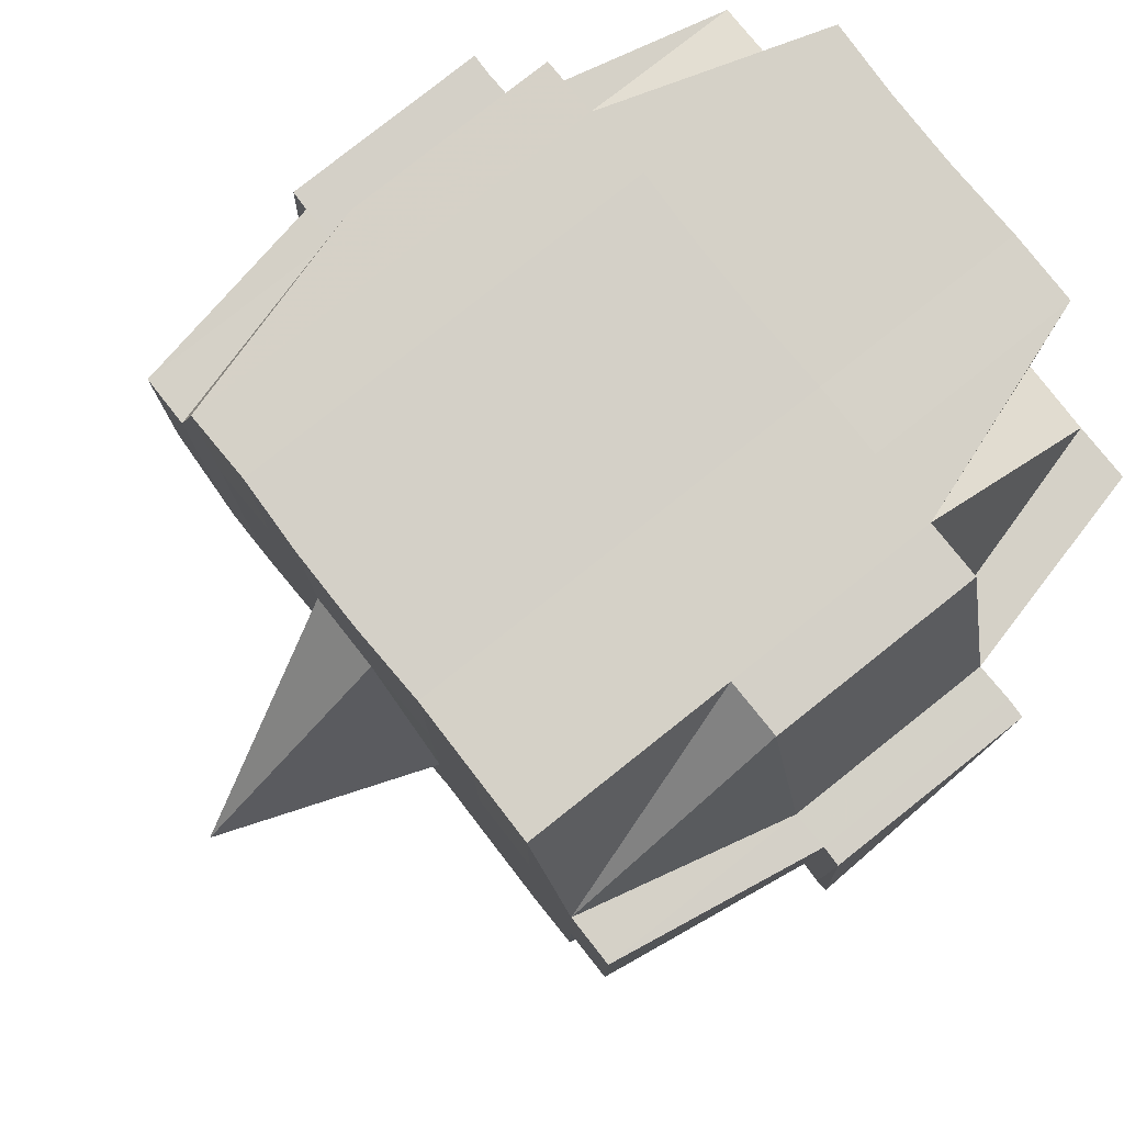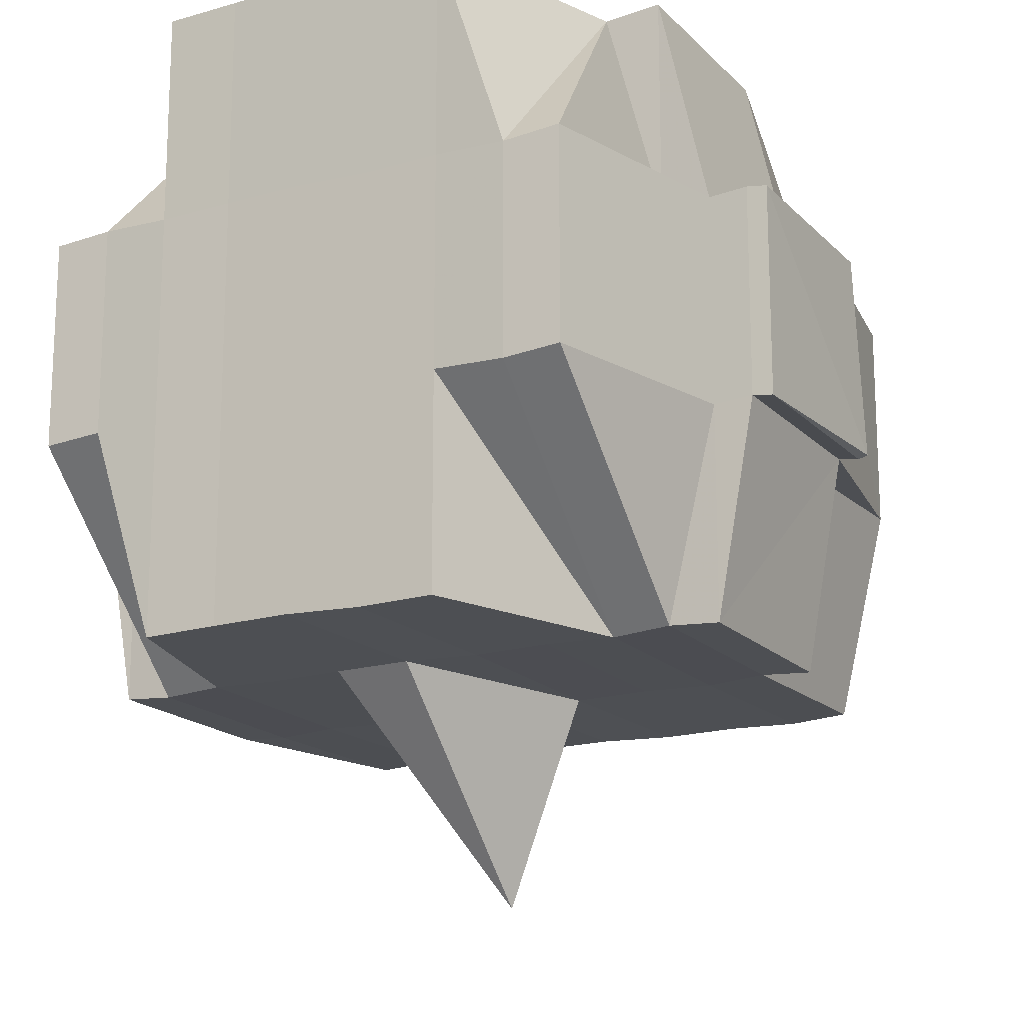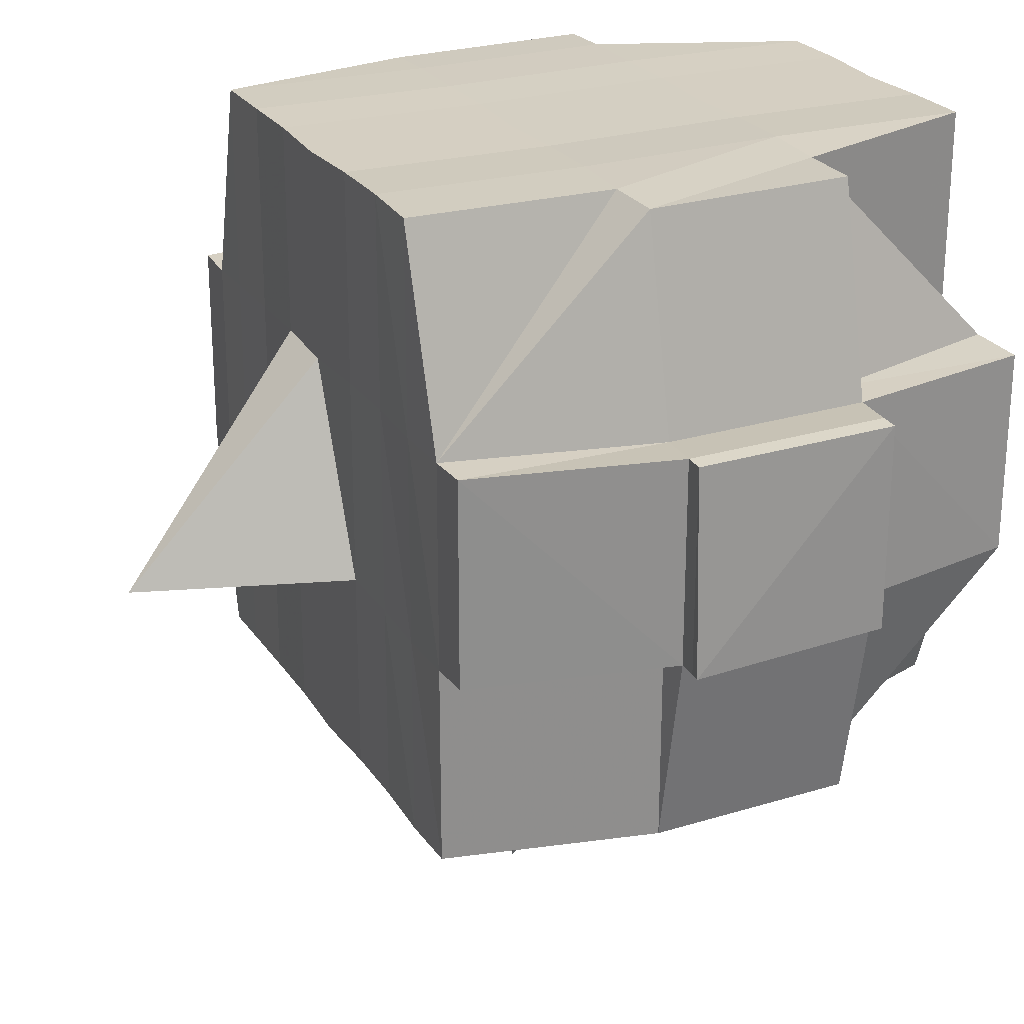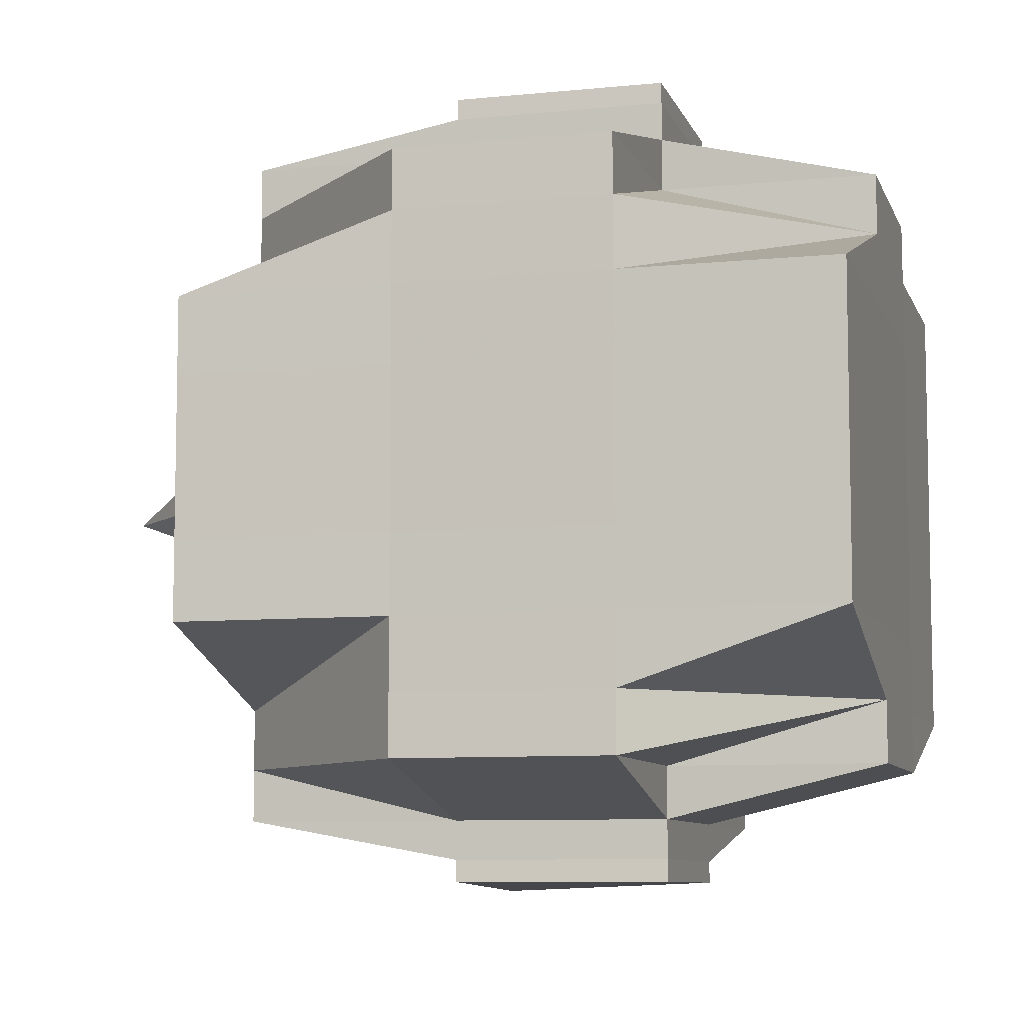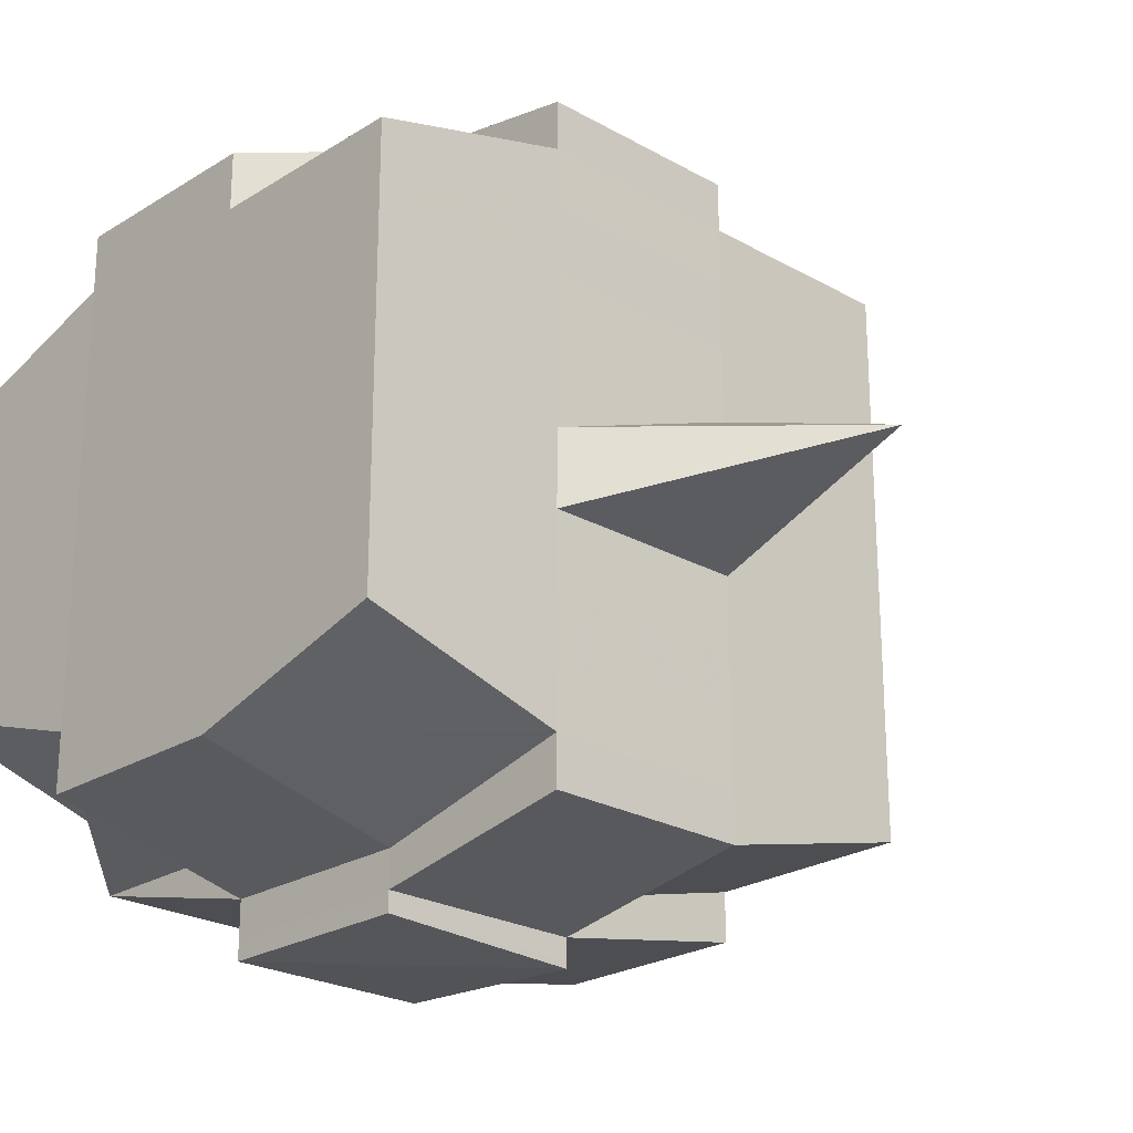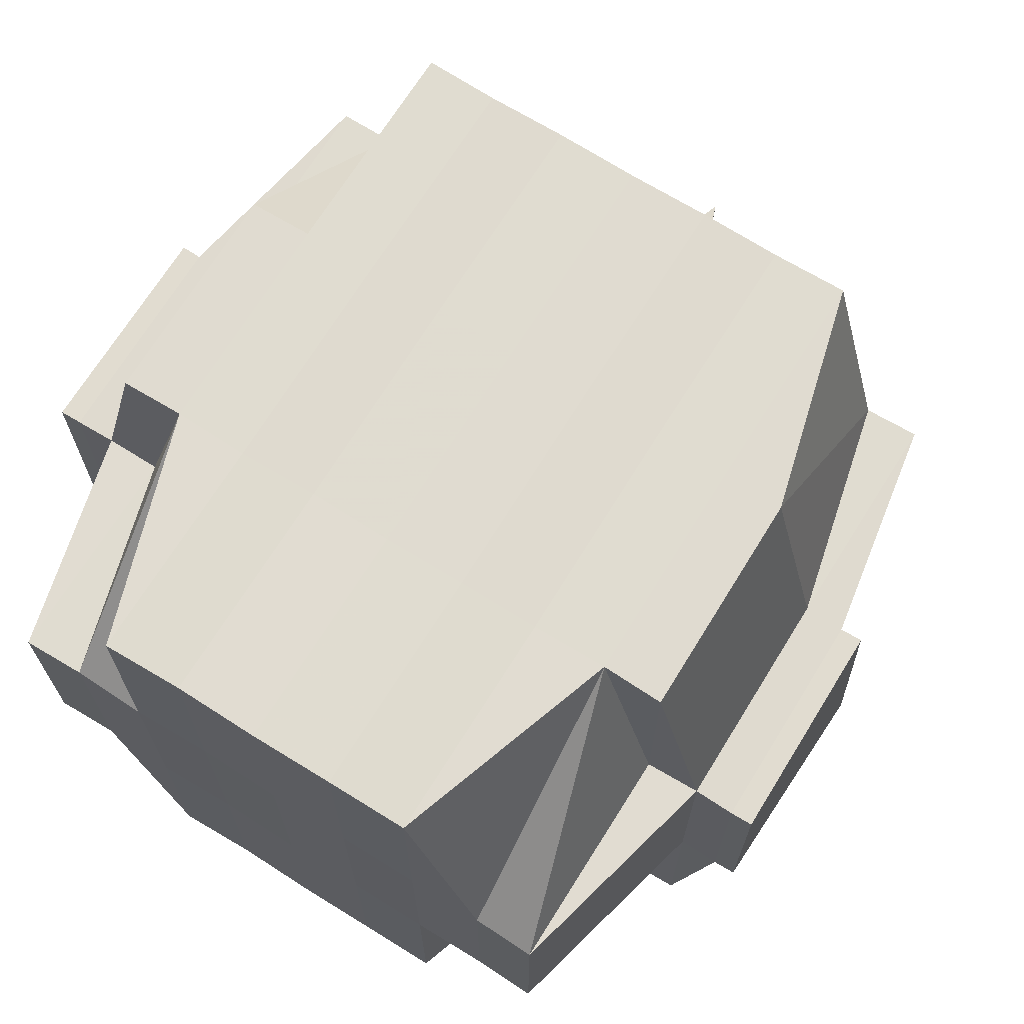
<metadata>
{"format":"obj","ext":"obj","renderer":"f3d","projection":"perspective","resolution":1024,"background":"white","views":[{"elev":79.4,"azim":-38.5,"up":"+Y"},{"elev":-17.1,"azim":119.0,"up":"+Y"},{"elev":25.1,"azim":-25.5,"up":"+Y"},{"elev":-8.2,"azim":105.3,"up":"+Z"},{"elev":-23.7,"azim":-133.9,"up":"+Z"},{"elev":70.0,"azim":122.0,"up":"+Y"}]}
</metadata>
<code>
o 5194
v 2213 1913 14.54
v 2213 1913 14.54
v 2213 1913 14.54
v 2213 1913 14.54
v 2213 1913 14.54
v 2213 1913 14.54
v 2213 1913 14.54
v 2213 1913 14.54
v 2213 1913 14.54
v 2213 1913 14.54
v 2213 1913 14.54
v 2213 1913 14.54
v 2213 1913 14.54
v 2213 1913 14.55
v 2213 1913 14.54
v 2213 1913 14.54
v 2213 1913 14.54
v 2213 1913 14.55
v 2213 1913 14.54
v 2213 1913 14.55
v 2213 1913 14.55
v 2213 1913 14.54
v 2213 1913 14.55
v 2213 1913 14.55
v 2213 1913 14.55
v 2213 1913 14.55
v 2213 1913 14.55
v 2213 1913 14.55
v 2213 1913 14.55
v 2213 1913 14.55
v 2213 1913 14.55
v 2213 1913 14.56
v 2213 1913 14.55
v 2213 1913 14.56
v 2213 1913 14.56
v 2213 1913 14.56
v 2213 1913 14.56
v 2213 1913 14.56
v 2213 1913 14.56
v 2213 1913 14.56
v 2213 1913 14.56
v 2213 1913 14.56
v 2213 1913 14.56
v 2213 1913 14.56
v 2213 1913 14.56
v 2213 1913 14.56
v 2213 1913 14.55
v 2213 1913 14.56
v 2213 1913 14.55
v 2213 1913 14.55
v 2213 1913 14.56
v 2213 1913 14.55
v 2213 1913 14.56
v 2213 1913 14.56
v 2213 1913 14.56
v 2213 1913 14.56
v 2213 1913 14.56
v 2213 1913 14.56
v 2213 1913 14.56
v 2213 1913 14.56
v 2213 1913 14.56
v 2213 1913 14.56
v 2213 1913 14.56
v 2213 1913 14.57
v 2213 1913 14.57
v 2213 1913 14.57
v 2213 1913 14.57
v 2213 1913 14.57
v 2213 1913 14.57
v 2213 1913 14.57
v 2213 1913 14.56
v 2213 1913 14.57
v 2213 1913 14.57
v 2213 1913 14.57
v 2213 1913 14.57
v 2213 1913 14.57
v 2213 1913 14.57
v 2213 1913 14.57
v 2213 1913 14.57
v 2213 1913 14.57
v 2213 1913 14.58
v 2213 1913 14.57
v 2213 1913 14.58
v 2213 1913 14.58
v 2213 1913 14.58
v 2213 1913 14.58
v 2213 1913 14.58
v 2213 1913 14.58
v 2213 1913 14.58
v 2213 1913 14.57
v 2213 1913 14.58
v 2213 1913 14.58
v 2213 1913 14.58
v 2213 1913 14.58
v 2213 1913 14.58
v 2213 1913 14.58
v 2213 1913 14.58
v 2213 1913 14.58
v 2213 1913 14.58
v 2213 1913 14.58
v 2213 1913 14.58
v 2213 1913 14.58
v 2213 1913 14.58
v 2213 1913 14.58
v 2213 1913 14.58
v 2213 1913 14.58
v 2213 1913 14.58
v 2213 1913 14.57
v 2213 1913 14.58
v 2213 1913 14.58
v 2213 1913 14.58
v 2213 1913 14.58
v 2213 1913 14.58
v 2213 1913 14.58
v 2213 1913 14.58
v 2213 1913 14.58
v 2213 1913 14.58
v 2213 1913 14.57
v 2213 1913 14.58
v 2213 1913 14.57
v 2213 1913 14.57
v 2213 1913 14.57
v 2213 1913 14.57
v 2213 1913 14.57
v 2213 1913 14.57
v 2213 1913 14.57
v 2213 1913 14.57
v 2213 1913 14.57
v 2213 1913 14.57
v 2213 1913 14.56
v 2213 1913 14.57
v 2213 1913 14.57
v 2213 1913 14.57
v 2213 1913 14.56
v 2213 1913 14.56
v 2213 1913 14.56
v 2213 1913 14.56
v 2213 1913 14.56
v 2213 1913 14.56
v 2213 1913 14.56
v 2213 1913 14.56
v 2213 1913 14.56
v 2213 1913 14.56
v 2213 1913 14.56
v 2213 1913 14.55
v 2213 1913 14.56
v 2213 1913 14.56
v 2213 1913 14.56
v 2213 1913 14.55
v 2213 1913 14.55
v 2213 1913 14.55
v 2213 1913 14.55
v 2213 1913 14.55
v 2213 1913 14.55
v 2213 1913 14.55
v 2213 1913 14.55
v 2213 1913 14.55
v 2213 1913 14.55
v 2213 1913 14.55
v 2213 1913 14.55
v 2213 1913 14.55
v 2213 1913 14.55
v 2213 1913 14.55
v 2213 1913 14.54
v 2213 1913 14.55
v 2213 1913 14.55
v 2213 1913 14.55
v 2213 1913 14.54
v 2213 1913 14.54
v 2213 1913 14.54
v 2213 1913 14.54
v 2213 1913 14.54
v 2213 1913 14.54
v 2213 1913 14.55
v 2213 1913 14.55
v 2213 1913 14.54
v 2213 1913 14.54
v 2213 1913 14.54
v 2213 1913 14.54
v 2213 1913 14.54
v 2213 1913 14.54
v 2213 1913 14.54
v 2213 1913 14.54
v 2213 1913 14.54
v 2213 1913 14.54
v 2213 1913 14.54
v 2213 1913 14.54
v 2213 1913 14.54
v 2213 1913 14.54
v 2213 1913 14.54
v 2213 1913 14.54
v 2213 1913 14.55
v 2213 1913 14.55
v 2213 1913 14.55
v 2213 1913 14.54
v 2213 1913 14.54
v 2213 1913 14.54
v 2213 1913 14.54
v 2213 1913 14.54
v 2213 1913 14.54
v 2213 1913 14.54
v 2213 1913 14.54
v 2213 1913 14.54
v 2213 1913 14.54
v 2213 1913 14.54
v 2213 1913 14.55
v 2213 1913 14.54
v 2213 1913 14.54
v 2213 1913 14.54
v 2213 1913 14.55
v 2213 1913 14.55
v 2213 1913 14.55
v 2213 1913 14.55
v 2213 1913 14.55
v 2213 1913 14.55
v 2213 1913 14.55
v 2213 1913 14.55
v 2213 1913 14.55
v 2213 1913 14.55
v 2213 1913 14.56
v 2213 1913 14.55
v 2213 1913 14.55
v 2213 1913 14.55
v 2213 1913 14.55
v 2213 1913 14.56
v 2213 1913 14.56
v 2213 1913 14.55
v 2213 1913 14.56
v 2213 1913 14.56
v 2213 1913 14.55
v 2213 1913 14.56
v 2213 1913 14.56
v 2213 1913 14.56
v 2213 1913 14.56
v 2213 1913 14.56
v 2213 1913 14.56
v 2213 1913 14.56
v 2213 1913 14.57
v 2213 1913 14.56
v 2213 1913 14.56
v 2213 1913 14.56
v 2213 1913 14.57
v 2213 1913 14.57
v 2213 1913 14.57
v 2213 1913 14.57
v 2213 1913 14.57
v 2213 1913 14.56
v 2213 1913 14.57
v 2213 1913 14.57
v 2213 1913 14.57
v 2213 1913 14.57
v 2213 1913 14.57
v 2213 1913 14.57
v 2213 1913 14.57
v 2213 1913 14.58
v 2213 1913 14.57
v 2213 1913 14.57
v 2213 1913 14.57
v 2213 1913 14.57
v 2213 1913 14.57
v 2213 1913 14.57
v 2213 1913 14.57
v 2213 1913 14.58
v 2213 1913 14.57
v 2213 1913 14.57
v 2213 1913 14.57
v 2213 1913 14.57
v 2213 1913 14.58
v 2213 1913 14.58
v 2213 1913 14.56
v 2213 1913 14.58
v 2213 1913 14.58
v 2213 1913 14.58
v 2213 1913 14.58
v 2213 1913 14.58
v 2213 1913 14.57
v 2213 1913 14.58
v 2213 1913 14.57
v 2213 1913 14.57
v 2213 1913 14.57
v 2213 1913 14.58
v 2213 1913 14.57
v 2213 1913 14.57
v 2213 1913 14.57
v 2213 1913 14.57
v 2213 1913 14.56
v 2213 1913 14.56
v 2213 1913 14.56
v 2213 1913 14.56
v 2213 1913 14.56
v 2213 1913 14.56
v 2213 1913 14.56
v 2213 1913 14.56
v 2213 1913 14.57
v 2213 1913 14.56
v 2213 1913 14.55
v 2213 1913 14.56
v 2213 1913 14.56
v 2213 1913 14.56
v 2213 1913 14.56
v 2213 1913 14.56
v 2213 1913 14.55
v 2213 1913 14.55
v 2213 1913 14.55
v 2213 1913 14.54
v 2213 1913 14.55
v 2213 1913 14.55
v 2213 1913 14.55
v 2213 1913 14.55
v 2213 1913 14.56
v 2213 1913 14.56
v 2213 1913 14.56
v 2213 1913 14.56
v 2213 1913 14.56
v 2213 1913 14.56
v 2213 1913 14.56
v 2213 1913 14.56
v 2213 1913 14.56
v 2213 1913 14.56
v 2213 1913 14.58
v 2213 1913 14.58
v 2213 1913 14.57
v 2213 1913 14.58
v 2213 1913 14.58
v 2213 1913 14.58
v 2213 1913 14.58
v 2213 1913 14.58
f 1 2 3
f 4 5 2
f 6 7 3
f 8 9 6
f 10 11 5
f 12 13 4
f 13 14 15
f 16 12 17
f 10 18 19
f 18 20 11
f 21 18 22
f 23 24 18
f 24 25 26
f 27 26 18
f 18 26 28
f 26 29 28
f 29 30 28
f 26 31 29
f 25 32 31
f 33 31 26
f 32 34 35
f 34 36 37
f 38 35 31
f 39 40 38
f 40 41 42
f 42 43 44
f 45 46 43
f 31 35 47
f 31 47 29
f 29 47 30
f 35 48 47
f 47 49 50
f 48 51 49
f 47 48 52
f 53 54 48
f 54 55 56
f 56 57 51
f 58 56 48
f 48 56 59
f 60 61 57
f 56 60 62
f 63 60 56
f 36 64 63
f 63 65 60
f 64 66 65
f 67 65 63
f 66 68 69
f 65 70 60
f 60 70 71
f 65 69 70
f 72 69 65
f 70 73 61
f 69 74 70
f 74 75 73
f 70 74 76
f 74 77 75
f 69 78 74
f 79 78 69
f 78 80 74
f 79 81 82
f 83 84 77
f 85 86 81
f 87 86 88
f 89 88 90
f 91 92 84
f 93 94 92
f 95 96 91
f 97 98 94
f 96 98 99
f 100 99 101
f 102 95 103
f 104 97 105
f 106 104 107
f 108 106 80
f 105 109 110
f 111 112 109
f 113 111 114
f 115 113 116
f 116 105 117
f 116 110 118
f 119 116 120
f 80 116 121
f 121 116 122
f 121 118 123
f 80 121 124
f 124 121 125
f 126 127 124
f 128 123 129
f 124 125 128
f 128 129 130
f 131 124 128
f 132 124 131
f 133 126 131
f 131 128 134
f 134 130 135
f 134 128 136
f 137 131 134
f 76 131 137
f 138 133 137
f 137 134 139
f 139 135 140
f 139 134 141
f 142 137 139
f 71 137 142
f 143 138 142
f 142 139 144
f 144 140 145
f 144 139 146
f 147 142 144
f 62 142 147
f 148 143 147
f 147 144 149
f 149 144 150
f 151 147 149
f 59 147 151
f 152 148 151
f 151 149 153
f 149 150 153
f 154 151 153
f 155 152 154
f 52 151 154
f 153 150 156
f 153 156 157
f 158 159 157
f 150 160 156
f 154 161 162
f 157 156 163
f 157 163 164
f 156 165 163
f 156 160 165
f 163 165 166
f 163 166 164
f 166 167 168
f 169 168 170
f 171 170 7
f 172 164 171
f 9 173 171
f 173 174 164
f 164 175 176
f 164 176 177
f 178 177 179
f 180 181 178
f 180 182 183
f 181 184 182
f 185 186 180
f 187 185 188
f 189 181 190
f 191 192 181
f 193 162 184
f 181 193 172
f 28 193 181
f 28 30 193
f 30 154 193
f 193 154 194
f 195 196 197
f 196 198 199
f 195 200 201
f 202 203 204
f 205 206 203
f 207 208 204
f 209 210 208
f 211 212 207
f 213 214 210
f 215 213 212
f 216 213 215
f 166 216 215
f 165 216 166
f 165 217 216
f 216 218 213
f 160 217 165
f 219 220 160
f 217 221 222
f 223 218 224
f 160 225 217
f 146 225 160
f 220 226 225
f 227 228 218
f 225 229 217
f 217 229 230
f 229 231 221
f 225 232 229
f 141 232 225
f 226 233 232
f 232 234 229
f 234 235 231
f 229 234 236
f 232 237 234
f 136 237 232
f 233 238 237
f 237 239 234
f 239 240 235
f 234 239 241
f 242 243 240
f 237 244 239
f 238 245 244
f 246 244 237
f 244 242 239
f 239 242 247
f 244 248 242
f 125 248 244
f 125 249 248
f 250 249 251
f 249 252 253
f 254 255 252
f 256 255 257
f 248 258 242
f 242 258 259
f 260 261 258
f 258 262 259
f 261 263 264
f 265 264 258
f 258 264 262
f 264 266 262
f 259 262 267
f 264 268 266
f 117 268 264
f 263 269 268
f 259 267 270
f 269 271 272
f 114 272 268
f 271 273 274
f 268 274 275
f 268 275 276
f 272 101 277
f 278 277 279
f 278 279 280
f 281 103 278
f 282 102 278
f 283 280 284
f 283 278 72
f 266 278 283
f 262 266 283
f 262 283 285
f 285 283 67
f 285 284 286
f 267 262 285
f 267 285 287
f 287 285 45
f 287 286 288
f 270 267 287
f 289 288 290
f 270 291 292
f 293 294 270
f 295 290 296
f 297 292 298
f 299 293 297
f 297 270 300
f 247 270 297
f 301 297 295
f 228 299 301
f 241 297 301
f 301 295 302
f 302 295 33
f 302 296 214
f 218 301 302
f 236 301 218
f 218 302 213
f 213 302 27
f 303 304 305
f 306 307 304
f 308 309 305
f 310 311 312
f 313 314 311
f 315 316 317
f 318 319 316
f 320 321 322
f 323 324 325
f 325 326 327

</code>
